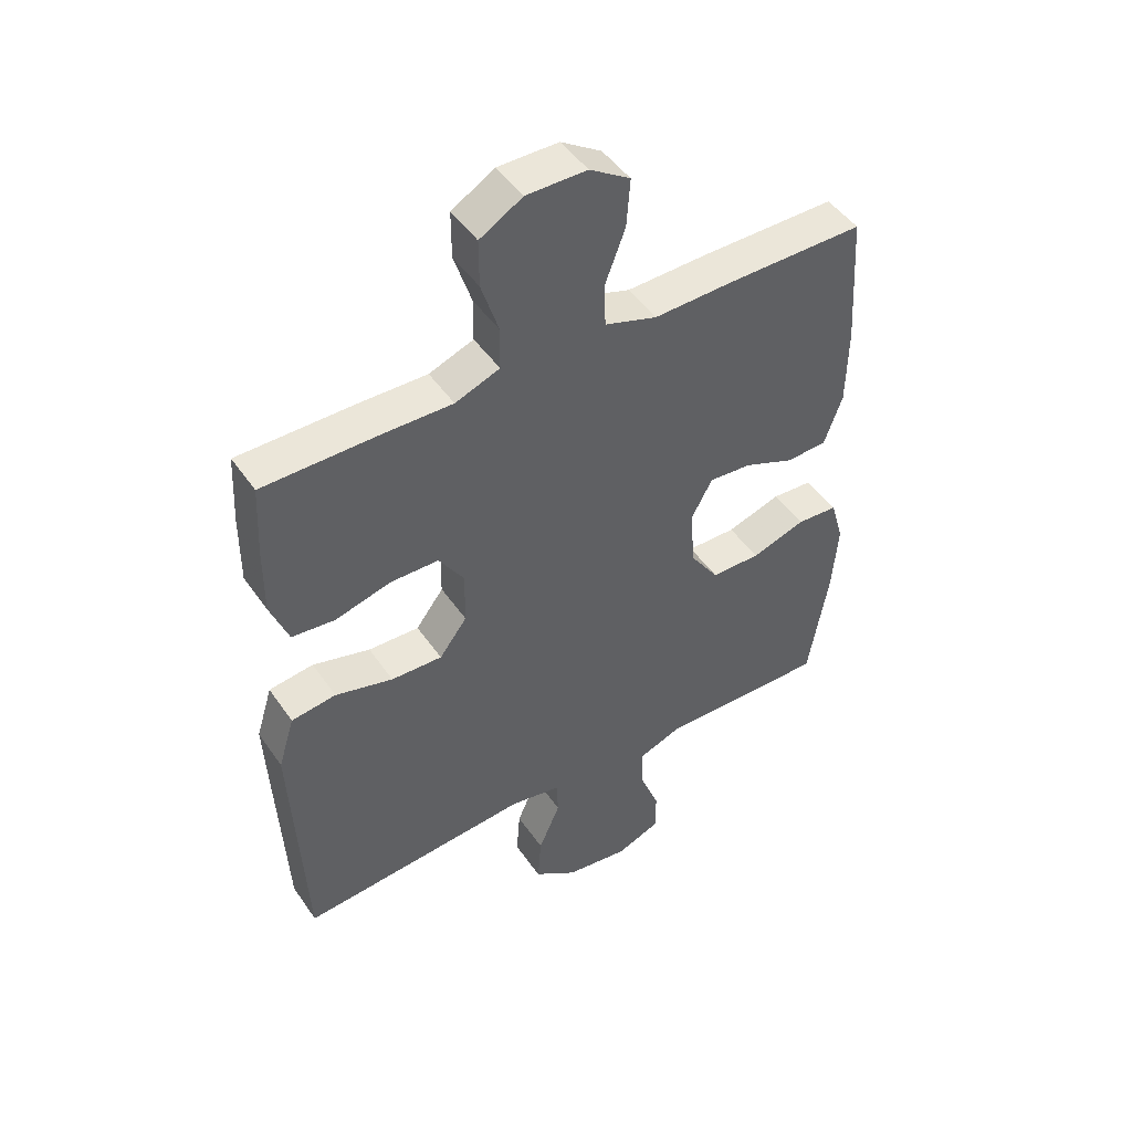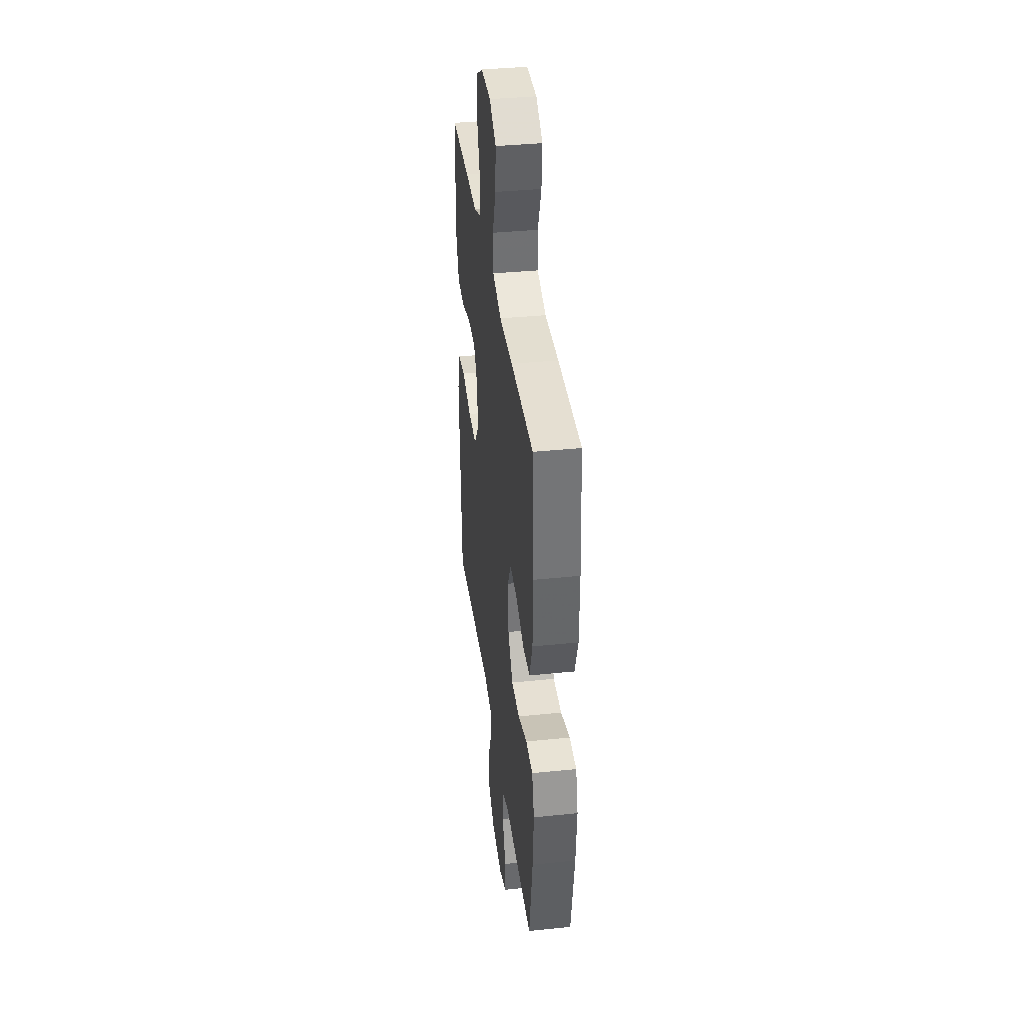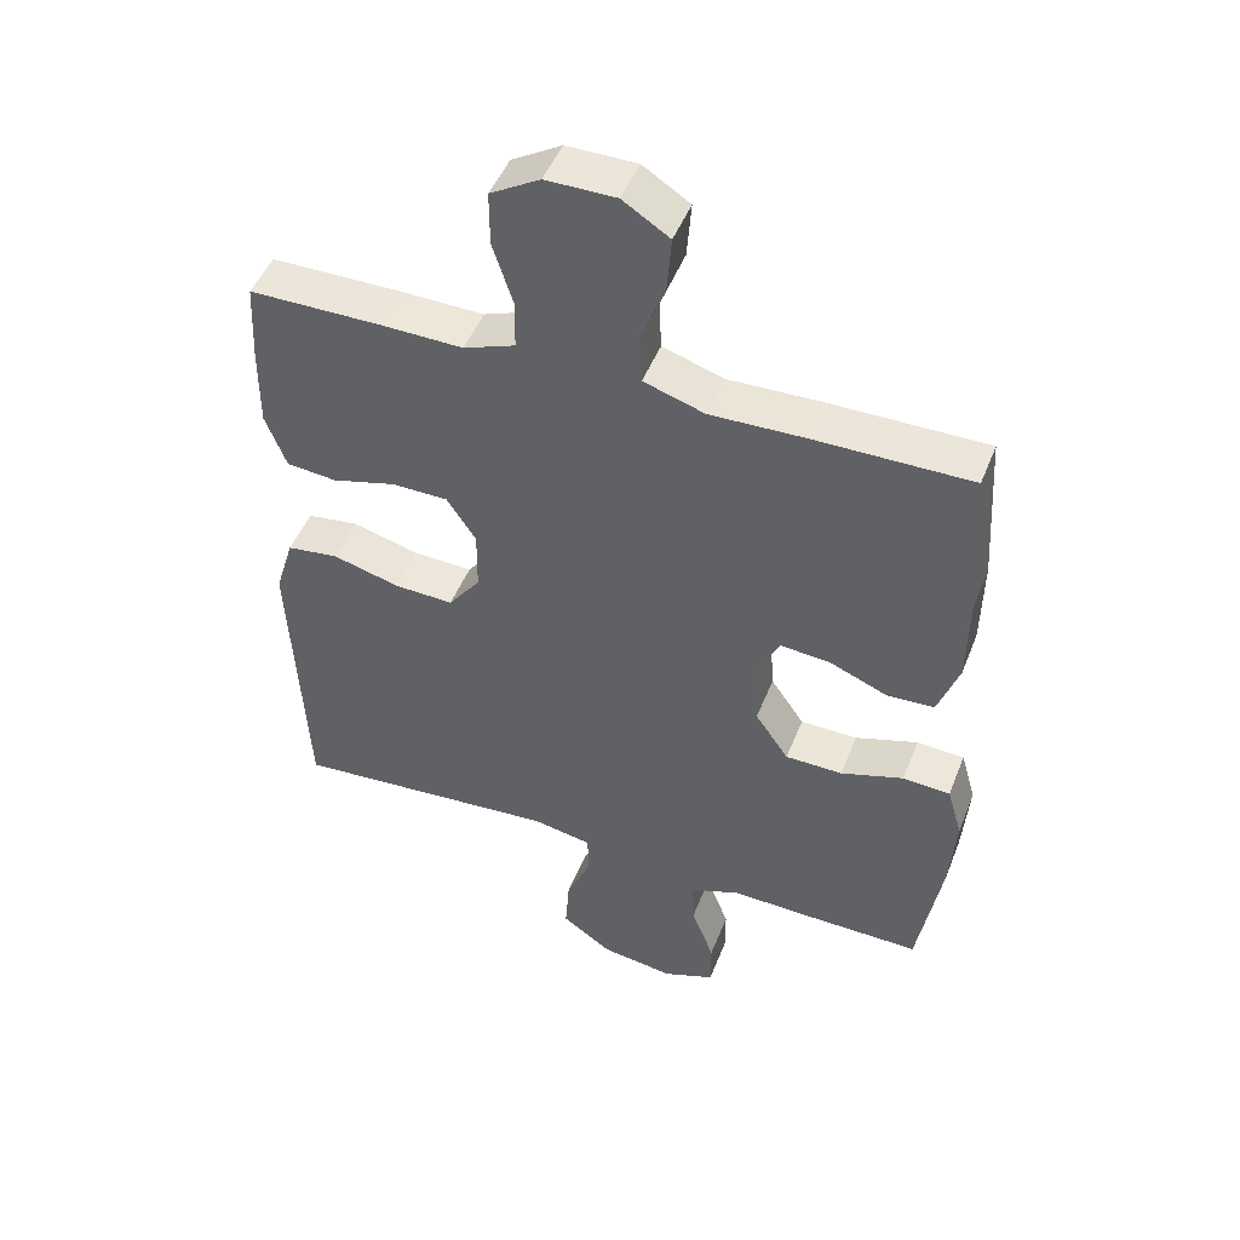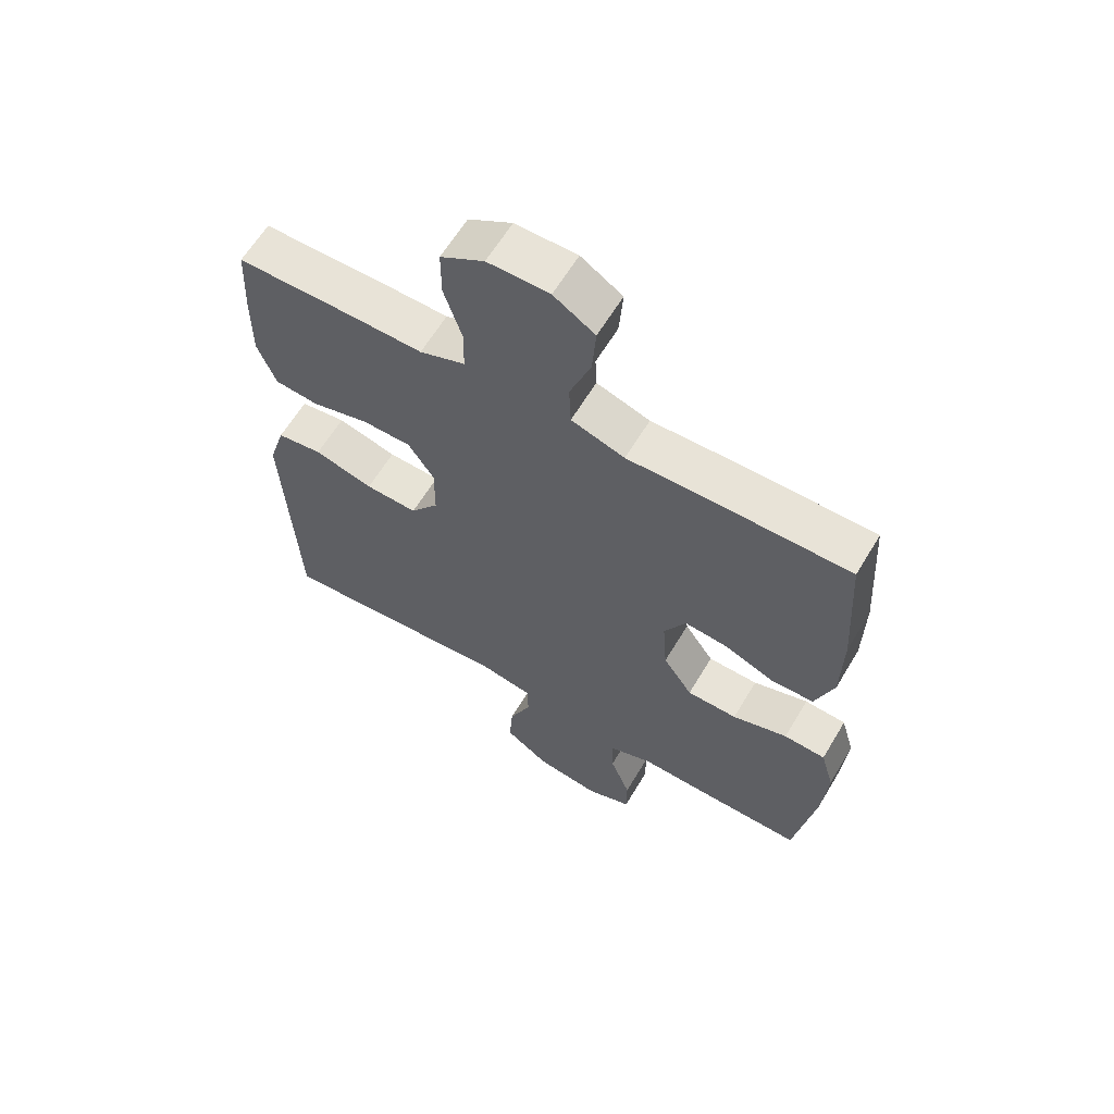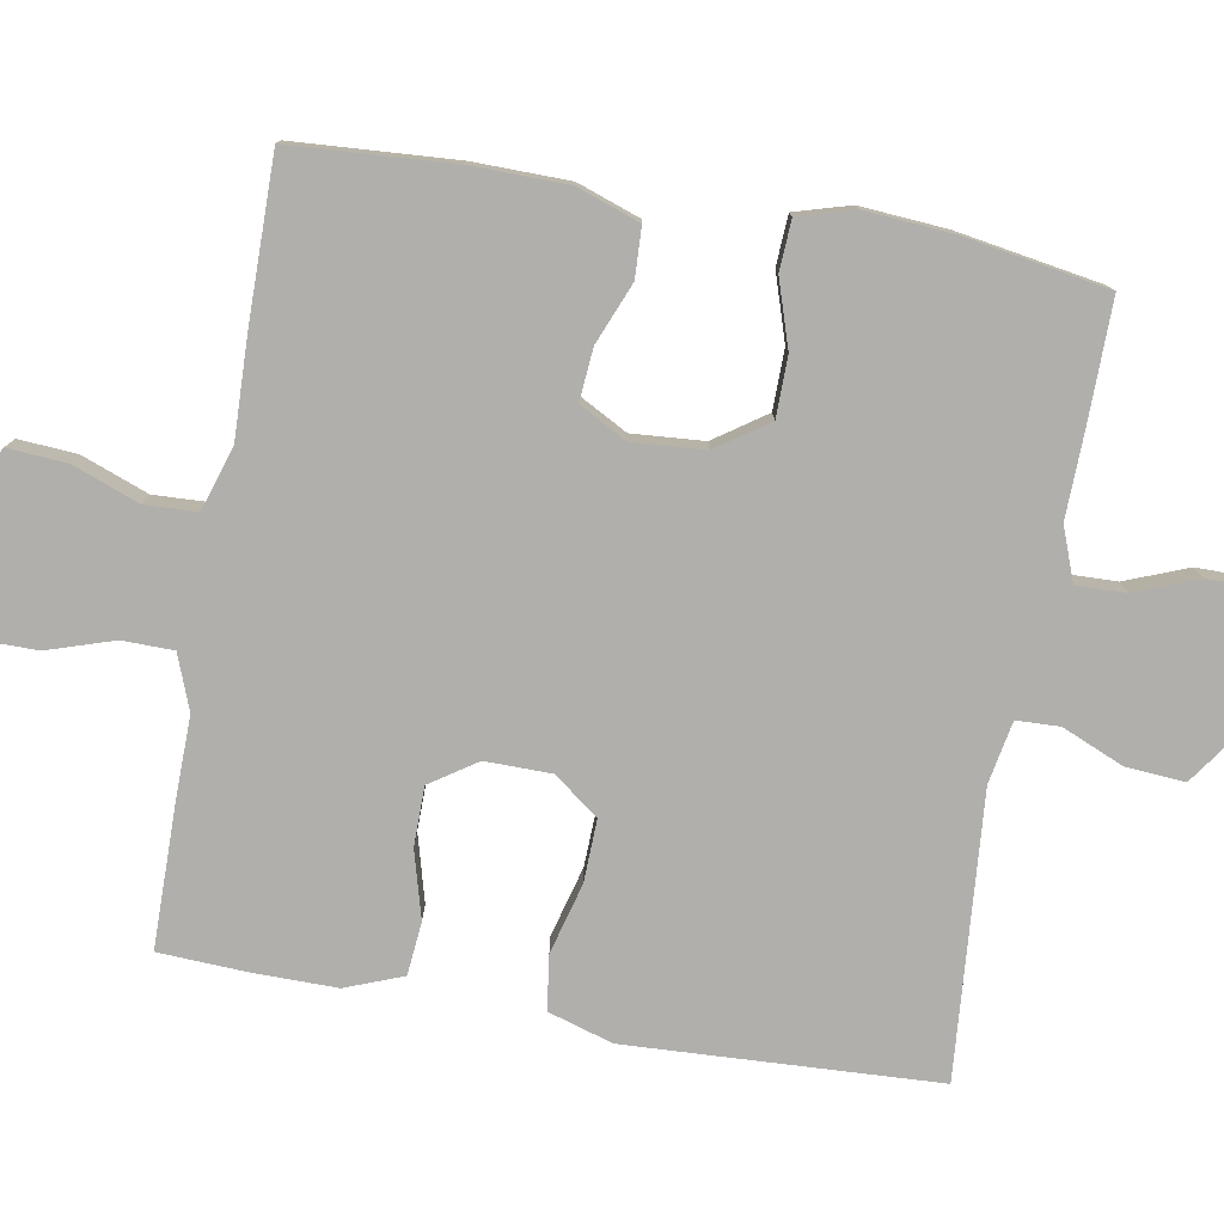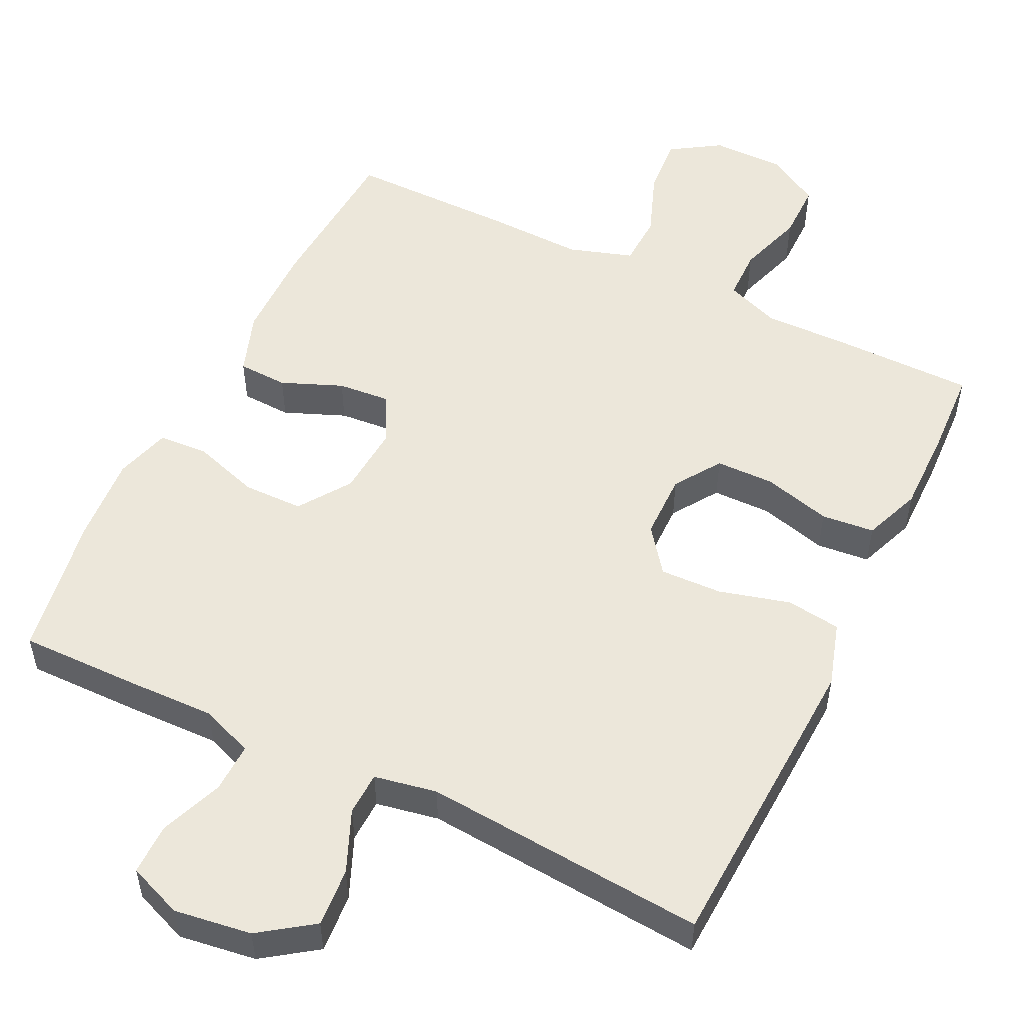
<metadata>
{"format":"obj","ext":"obj","renderer":"f3d","projection":"perspective","resolution":1024,"background":"white","views":[{"elev":47.5,"azim":-32.9,"up":"+Z"},{"elev":37.6,"azim":82.5,"up":"+Z"},{"elev":48.1,"azim":21.0,"up":"+Z"},{"elev":62.3,"azim":30.8,"up":"+Z"},{"elev":-78.1,"azim":80.1,"up":"+Y"},{"elev":52.7,"azim":-154.0,"up":"+Y"}]}
</metadata>
<code>
v 0.5 0.07 0.5
v 0.514 0.07 0.279
v 0.512 0.07 0.148
v 0.482 0.07 0.063
v 0.414 0.07 0.06
v 0.331 0.07 0.094
v 0.26 0.07 0.1
v 0.225 0.07 0.035
v 0.232 0.07 -0.063
v 0.28 0.07 -0.133
v 0.362 0.07 -0.134
v 0.452 0.07 -0.105
v 0.52 0.07 -0.109
v 0.542 0.07 -0.185
v 0.533 0.07 -0.303
v 0.5 0.07 -0.5
v 0.334 0.07 -0.498
v 0.218 0.07 -0.495
v 0.146 0.07 -0.522
v 0.148 0.07 -0.59
v 0.181 0.07 -0.675
v 0.181 0.07 -0.745
v 0.107 0.07 -0.774
v 0.002 0.07 -0.759
v -0.07 0.07 -0.708
v -0.064 0.07 -0.628
v -0.028 0.07 -0.544
v -0.03 0.07 -0.485
v -0.115 0.07 -0.469
v -0.5 0.07 -0.5
v -0.514 0.07 -0.208
v -0.52 0.07 -0.078
v -0.493 0.07 0.01
v -0.419 0.07 0.02
v -0.323 0.07 -0.006
v -0.238 0.07 -0.009
v -0.192 0.07 0.052
v -0.191 0.07 0.142
v -0.233 0.07 0.205
v -0.313 0.07 0.206
v -0.405 0.07 0.181
v -0.477 0.07 0.188
v -0.507 0.07 0.266
v -0.506 0.07 0.382
v -0.5 0.07 0.5
v -0.308 0.07 0.501
v -0.193 0.07 0.499
v -0.119 0.07 0.527
v -0.118 0.07 0.597
v -0.147 0.07 0.687
v -0.147 0.07 0.765
v -0.076 0.07 0.807
v 0.024 0.07 0.807
v 0.091 0.07 0.764
v 0.085 0.07 0.684
v 0.051 0.07 0.594
v 0.054 0.07 0.523
v 0.141 0.07 0.495
v 0.274 0.07 0.499
v 0.5 0 0.5
v 0.514 0 0.279
v 0.512 0 0.148
v 0.482 0 0.063
v 0.414 0 0.06
v 0.331 0 0.094
v 0.26 0 0.1
v 0.225 0 0.035
v 0.232 0 -0.063
v 0.28 0 -0.133
v 0.362 0 -0.134
v 0.452 0 -0.105
v 0.52 0 -0.109
v 0.542 0 -0.185
v 0.533 0 -0.303
v 0.5 0 -0.5
v 0.334 0 -0.498
v 0.218 0 -0.495
v 0.146 0 -0.522
v 0.148 0 -0.59
v 0.181 0 -0.675
v 0.181 0 -0.745
v 0.107 0 -0.774
v 0.002 0 -0.759
v -0.07 0 -0.708
v -0.064 0 -0.628
v -0.028 0 -0.544
v -0.03 0 -0.485
v -0.115 0 -0.469
v -0.5 0 -0.5
v -0.514 0 -0.208
v -0.52 0 -0.078
v -0.493 0 0.01
v -0.419 0 0.02
v -0.323 0 -0.006
v -0.238 0 -0.009
v -0.192 0 0.052
v -0.191 0 0.142
v -0.233 0 0.205
v -0.313 0 0.206
v -0.405 0 0.181
v -0.477 0 0.188
v -0.507 0 0.266
v -0.506 0 0.382
v -0.5 0 0.5
v -0.308 0 0.501
v -0.193 0 0.499
v -0.119 0 0.527
v -0.118 0 0.597
v -0.147 0 0.687
v -0.147 0 0.765
v -0.076 0 0.807
v 0.024 0 0.807
v 0.091 0 0.764
v 0.085 0 0.684
v 0.051 0 0.594
v 0.054 0 0.523
v 0.141 0 0.495
v 0.274 0 0.499
f 58 59 1 2
f 57 58 2 3
f 53 54 55 56
f 53 56 57
f 52 53 57
f 49 50 51 52
f 48 49 52 57
f 47 48 57 3
f 40 41 42 43
f 39 40 43 44
f 32 33 34 35
f 32 35 36
f 29 30 31 32
f 28 29 32 36
f 24 25 26 27
f 24 27 28
f 23 24 28
f 20 21 22 23
f 19 20 23 28
f 18 19 28 36
f 11 12 13 14
f 10 11 14 15
f 3 4 5 6
f 3 6 7
f 47 3 7
f 46 47 7 8
f 39 44 45 46
f 38 39 46 8
f 37 38 8 9
f 36 37 9 10
f 16 17 18 36
f 10 15 16 36
f 61 60 118 117
f 62 61 117 116
f 115 114 113 112
f 116 115 112
f 116 112 111
f 111 110 109 108
f 116 111 108 107
f 62 116 107 106
f 102 101 100 99
f 103 102 99 98
f 94 93 92 91
f 95 94 91
f 91 90 89 88
f 95 91 88 87
f 86 85 84 83
f 87 86 83
f 87 83 82
f 82 81 80 79
f 87 82 79 78
f 95 87 78 77
f 73 72 71 70
f 74 73 70 69
f 65 64 63 62
f 66 65 62
f 66 62 106
f 67 66 106 105
f 105 104 103 98
f 67 105 98 97
f 68 67 97 96
f 69 68 96 95
f 95 77 76 75
f 95 75 74 69
f 1 60 61 2
f 2 61 62 3
f 3 62 63 4
f 4 63 64 5
f 5 64 65 6
f 6 65 66 7
f 7 66 67 8
f 8 67 68 9
f 9 68 69 10
f 10 69 70 11
f 11 70 71 12
f 12 71 72 13
f 13 72 73 14
f 14 73 74 15
f 15 74 75 16
f 16 75 76 17
f 17 76 77 18
f 18 77 78 19
f 19 78 79 20
f 20 79 80 21
f 21 80 81 22
f 22 81 82 23
f 23 82 83 24
f 24 83 84 25
f 25 84 85 26
f 26 85 86 27
f 27 86 87 28
f 28 87 88 29
f 29 88 89 30
f 30 89 90 31
f 31 90 91 32
f 32 91 92 33
f 33 92 93 34
f 34 93 94 35
f 35 94 95 36
f 36 95 96 37
f 37 96 97 38
f 38 97 98 39
f 39 98 99 40
f 40 99 100 41
f 41 100 101 42
f 42 101 102 43
f 43 102 103 44
f 44 103 104 45
f 45 104 105 46
f 46 105 106 47
f 47 106 107 48
f 48 107 108 49
f 49 108 109 50
f 50 109 110 51
f 51 110 111 52
f 52 111 112 53
f 53 112 113 54
f 54 113 114 55
f 55 114 115 56
f 56 115 116 57
f 57 116 117 58
f 58 117 118 59
f 59 118 60 1

</code>
